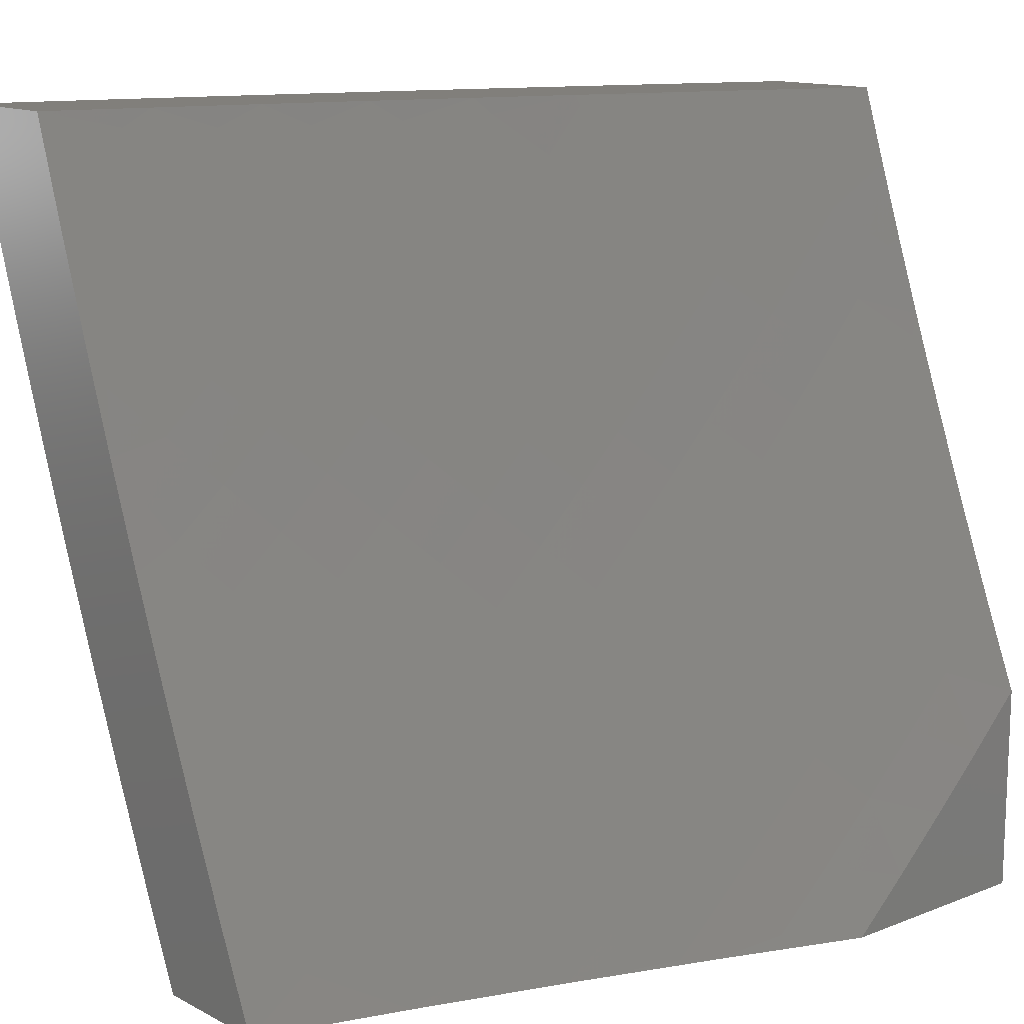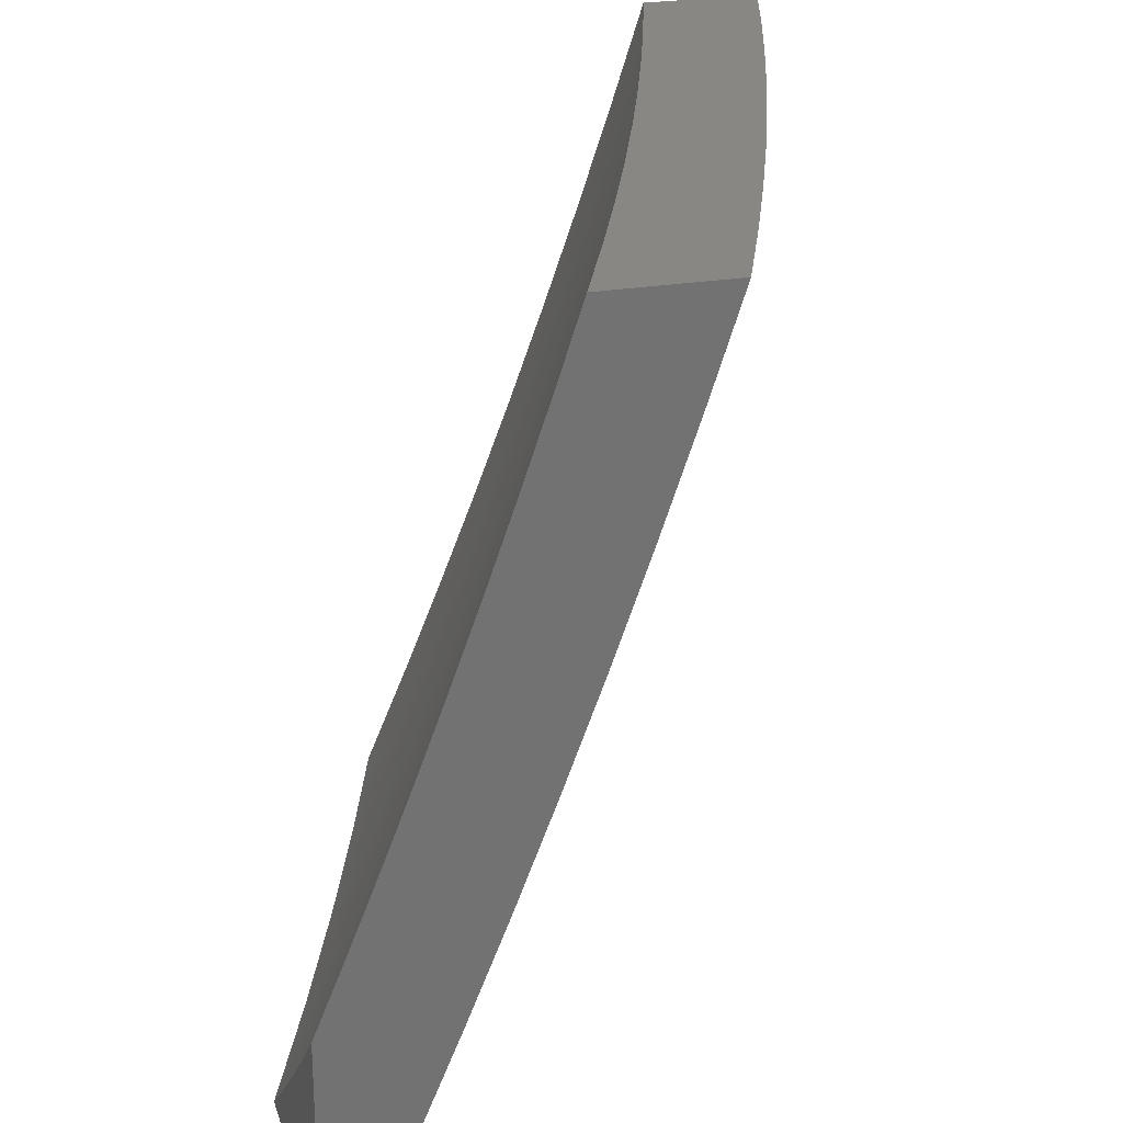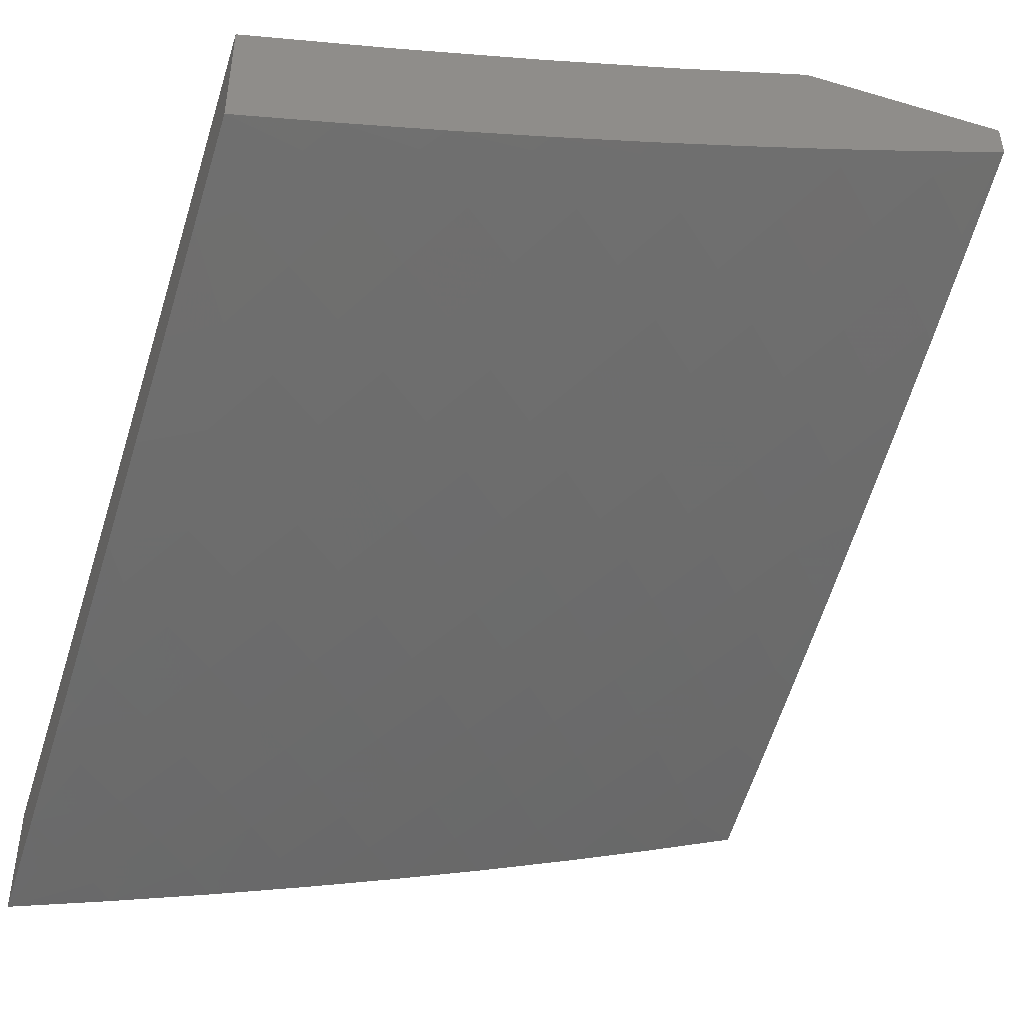
<metadata>
{"format":"stl","ext":"stl","renderer":"f3d","projection":"perspective","resolution":1024,"background":"white","views":[{"elev":13.5,"azim":-40.9,"up":"+Y"},{"elev":25.0,"azim":74.6,"up":"+Y"},{"elev":-45.1,"azim":-18.7,"up":"+Z"}]}
</metadata>
<code>
# stl→obj: 335 verts, 666 faces
v 3.877 -4 -10.1
v 3.907 -3.969 -10.1
v 4 -4 -10.05
v 3.984 -3.896 -10.1
v 4 -3.877 -10.1
v 3.922 -3.835 -10.15
v 3.986 -3.772 -10.15
v 3.86 -3.774 -10.2
v 3.923 -3.712 -10.2
v 3.797 -3.713 -10.25
v 3.859 -3.652 -10.25
v 3.735 -3.652 -10.3
v 3.796 -3.592 -10.3
v 3.672 -3.591 -10.35
v 3.732 -3.531 -10.35
v 3.609 -3.529 -10.39
v 3.668 -3.471 -10.39
v 3.546 -3.467 -10.44
v 3.603 -3.41 -10.44
v 3.482 -3.405 -10.49
v 3.539 -3.349 -10.49
v 3.419 -3.343 -10.53
v 3.474 -3.288 -10.53
v 3.355 -3.281 -10.57
v 3.41 -3.227 -10.57
v 3.291 -3.218 -10.62
v 3.345 -3.165 -10.62
v 3.227 -3.156 -10.66
v 3.28 -3.103 -10.66
v 3.163 -3.093 -10.7
v 3.214 -3.042 -10.7
v 3.127 -3 -10.74
v 3.253 -3 -10.7
v 3.754 -4 -10.15
v 3.769 -3.979 -10.15
v 3.846 -3.908 -10.15
v 3.629 -4 -10.19
v 3.632 -3.984 -10.2
v 3.709 -3.916 -10.2
v 3.505 -4 -10.24
v 3.574 -3.92 -10.25
v 3.649 -3.853 -10.25
v 3.785 -3.846 -10.2
v 3.724 -3.784 -10.25
v 3.496 -3.986 -10.25
v 3.379 -4 -10.29
v 3.439 -3.92 -10.3
v 3.362 -3.984 -10.3
v 3.305 -3.917 -10.35
v 3.253 -4 -10.33
v 3.228 -3.978 -10.35
v 3.127 -4 -10.37
v 3.173 -3.909 -10.39
v 3.096 -3.968 -10.39
v 3.042 -3.898 -10.44
v 3 -4 -10.41
v 3 -3.877 -10.46
v 3 -3.754 -10.51
v 3.062 -3.772 -10.49
v 3.117 -3.841 -10.44
v 3.006 -3.703 -10.53
v 3 -3.63 -10.56
v 3.077 -3.647 -10.53
v 3.02 -3.579 -10.57
v 3.148 -3.589 -10.53
v 3.089 -3.522 -10.57
v 3.217 -3.529 -10.53
v 3.157 -3.463 -10.57
v 3.286 -3.468 -10.53
v 3.224 -3.404 -10.57
v 3.353 -3.406 -10.53
v 3.29 -3.343 -10.57
v 3 -3.505 -10.61
v 3.03 -3.455 -10.62
v 3 -3.379 -10.65
v 3.097 -3.397 -10.62
v 3.037 -3.331 -10.66
v 3.163 -3.339 -10.62
v 3.101 -3.274 -10.66
v 3.228 -3.279 -10.62
v 3.165 -3.215 -10.66
v 3 -3.253 -10.7
v 3.04 -3.209 -10.7
v 3 -3.127 -10.74
v 3.102 -3.151 -10.7
v 3.039 -3.087 -10.74
v 3.099 -3.03 -10.74
v 3 -3 -10.78
v 3.379 -3 -10.66
v 3.331 -3.05 -10.66
v 3.504 -3 -10.61
v 3.449 -3.056 -10.62
v 3.397 -3.111 -10.62
v 3.629 -3 -10.57
v 3.619 -3.001 -10.57
v 3.568 -3.059 -10.57
v 3.516 -3.115 -10.57
v 3.463 -3.171 -10.57
v 3.687 -3.058 -10.53
v 3.753 -3 -10.52
v 3.756 -3.115 -10.49
v 3.808 -3.054 -10.49
v 3.877 -3.11 -10.44
v 3.877 -3 -10.48
v 3.928 -3.047 -10.44
v 4 -3 -10.43
v 3.999 -3.102 -10.39
v 4 -3.127 -10.38
v 3.946 -3.165 -10.39
v 4 -3.254 -10.34
v 3.893 -3.228 -10.39
v 3.96 -3.284 -10.35
v 3.838 -3.29 -10.39
v 3.905 -3.347 -10.35
v 3.782 -3.351 -10.39
v 3.848 -3.41 -10.35
v 3.725 -3.411 -10.39
v 3.79 -3.471 -10.35
v 4 -3.38 -10.3
v 3.972 -3.405 -10.3
v 4 -3.505 -10.25
v 3.914 -3.468 -10.3
v 3.98 -3.526 -10.25
v 3.855 -3.53 -10.3
v 3.92 -3.589 -10.25
v 4 -3.63 -10.2
v 3.984 -3.648 -10.2
v 4 -3.754 -10.15
v 3.415 -3.47 -10.49
v 3.347 -3.533 -10.49
v 3.277 -3.595 -10.49
v 3.206 -3.655 -10.49
v 3.134 -3.714 -10.49
v 3.477 -3.533 -10.44
v 3.408 -3.597 -10.44
v 3.337 -3.66 -10.44
v 3.265 -3.722 -10.44
v 3.192 -3.782 -10.44
v 3.539 -3.596 -10.39
v 3.468 -3.661 -10.39
v 3.396 -3.725 -10.39
v 3.323 -3.788 -10.39
v 3.248 -3.85 -10.39
v 3.601 -3.659 -10.35
v 3.529 -3.725 -10.35
v 3.456 -3.791 -10.35
v 3.381 -3.854 -10.35
v 3.663 -3.721 -10.3
v 3.589 -3.789 -10.3
v 3.515 -3.855 -10.3
v 3.529 -3.232 -10.53
v 3.583 -3.175 -10.53
v 3.636 -3.117 -10.53
v 3.595 -3.292 -10.49
v 3.65 -3.234 -10.49
v 3.703 -3.175 -10.49
v 3.66 -3.352 -10.44
v 3.716 -3.292 -10.44
v 3.771 -3.232 -10.44
v 3.824 -3.172 -10.44
v 3.798 -3.937 -10
v 3.71 -3.916 -10.04
v 3.729 -4 -10
v 3.633 -3.984 -10.04
v 3.548 -4 -10.07
v 3.582 -3.928 -10.09
v 3.505 -3.995 -10.09
v 3.531 -3.873 -10.13
v 3.455 -3.938 -10.13
v 3.48 -3.816 -10.17
v 3.405 -3.881 -10.17
v 3.428 -3.76 -10.22
v 3.354 -3.824 -10.22
v 3.377 -3.704 -10.26
v 3.304 -3.766 -10.26
v 3.325 -3.647 -10.3
v 3.254 -3.709 -10.3
v 3.274 -3.59 -10.34
v 3.203 -3.651 -10.34
v 3.222 -3.534 -10.38
v 3.152 -3.593 -10.38
v 3.17 -3.476 -10.41
v 3.101 -3.535 -10.41
v 3.118 -3.419 -10.45
v 3.05 -3.477 -10.45
v 3.065 -3.362 -10.49
v 3 -3.38 -10.5
v 3.013 -3.305 -10.53
v 3 -3.254 -10.55
v 3.077 -3.248 -10.53
v 3.024 -3.191 -10.56
v 3.086 -3.134 -10.56
v 3 -3.127 -10.59
v 3.031 -3.079 -10.6
v 3 -3 -10.63
v 3.09 -3.021 -10.6
v 3.127 -3 -10.59
v 3.146 -3.076 -10.56
v 3.197 -3.025 -10.56
v 3.202 -3.13 -10.53
v 3.254 -3.079 -10.53
v 3.258 -3.185 -10.49
v 3.311 -3.132 -10.49
v 3.313 -3.239 -10.45
v 3.367 -3.185 -10.45
v 3.369 -3.293 -10.41
v 3.423 -3.239 -10.41
v 3.424 -3.347 -10.38
v 3.479 -3.292 -10.38
v 3.479 -3.401 -10.34
v 3.535 -3.345 -10.34
v 3.534 -3.455 -10.3
v 3.591 -3.398 -10.3
v 3.589 -3.508 -10.26
v 3.647 -3.45 -10.26
v 3.643 -3.562 -10.22
v 3.703 -3.503 -10.22
v 3.698 -3.615 -10.17
v 3.758 -3.555 -10.17
v 3.752 -3.668 -10.13
v 3.813 -3.608 -10.13
v 3.806 -3.721 -10.09
v 3.868 -3.66 -10.09
v 3.86 -3.774 -10.04
v 3.923 -3.712 -10.04
v 3.934 -3.808 -10
v 4 -3.741 -10
v 3.786 -3.846 -10.04
v 3.867 -3.873 -10
v 4 -3.65 -10.04
v 3.985 -3.648 -10.04
v 3.929 -3.597 -10.09
v 4 -3.558 -10.07
v 3.989 -3.534 -10.09
v 4 -3.466 -10.11
v 3.932 -3.483 -10.13
v 3.99 -3.42 -10.13
v 3.932 -3.37 -10.17
v 4 -3.373 -10.14
v 3.988 -3.307 -10.17
v 4 -3.28 -10.18
v 3.929 -3.258 -10.22
v 3.983 -3.195 -10.22
v 3.924 -3.147 -10.26
v 4 -3.094 -10.24
v 3.976 -3.084 -10.26
v 4 -3 -10.27
v 3.915 -3.037 -10.3
v 3.877 -3 -10.32
v 3.864 -3.099 -10.3
v 3.804 -3.051 -10.34
v 3.811 -3.16 -10.3
v 3.752 -3.111 -10.34
v 3.758 -3.221 -10.3
v 3.699 -3.171 -10.34
v 3.703 -3.281 -10.3
v 3.646 -3.23 -10.34
v 3.648 -3.34 -10.3
v 3.591 -3.288 -10.34
v 4 -3.187 -10.21
v 3.753 -3 -10.37
v 3.743 -3.002 -10.38
v 3.693 -3.062 -10.38
v 3.641 -3.121 -10.38
v 3.588 -3.179 -10.38
v 3.534 -3.236 -10.38
v 3.629 -3 -10.42
v 3.505 -3 -10.46
v 3.523 -3.02 -10.45
v 3.582 -3.07 -10.41
v 3.633 -3.013 -10.41
v 3.379 -3 -10.51
v 3.414 -3.024 -10.49
v 3.472 -3.076 -10.45
v 3.53 -3.127 -10.41
v 3.253 -3 -10.55
v 3.305 -3.026 -10.53
v 3.363 -3.079 -10.49
v 3.42 -3.131 -10.45
v 3.477 -3.183 -10.41
v 3 -3.505 -10.46
v 3.032 -3.592 -10.41
v 3 -3.63 -10.41
v 3.081 -3.651 -10.38
v 3.01 -3.708 -10.38
v 3.058 -3.768 -10.34
v 3 -3.754 -10.36
v 3 -3.877 -10.31
v 3.031 -3.884 -10.3
v 3 -4 -10.26
v 3.078 -3.945 -10.26
v 3.184 -4 -10.2
v 3.203 -3.946 -10.22
v 3.328 -3.944 -10.17
v 3.279 -3.885 -10.22
v 3.367 -4 -10.14
v 3.658 -3.861 -10.09
v 3.733 -3.792 -10.09
v 3.606 -3.806 -10.13
v 3.68 -3.738 -10.13
v 3.554 -3.751 -10.17
v 3.626 -3.684 -10.17
v 3.501 -3.695 -10.22
v 3.573 -3.629 -10.22
v 3.449 -3.64 -10.26
v 3.519 -3.575 -10.26
v 3.396 -3.584 -10.3
v 3.466 -3.52 -10.3
v 3.343 -3.529 -10.34
v 3.412 -3.465 -10.34
v 3.29 -3.473 -10.38
v 3.358 -3.411 -10.38
v 3.237 -3.417 -10.41
v 3.303 -3.355 -10.41
v 3.184 -3.36 -10.45
v 3.249 -3.3 -10.45
v 3.131 -3.304 -10.49
v 3.195 -3.245 -10.49
v 3.14 -3.19 -10.53
v 3.873 -3.546 -10.13
v 3.817 -3.495 -10.17
v 3.761 -3.443 -10.22
v 3.704 -3.391 -10.26
v 3.875 -3.433 -10.17
v 3.818 -3.382 -10.22
v 3.874 -3.321 -10.22
v 3.761 -3.332 -10.26
v 3.816 -3.271 -10.26
v 3.87 -3.209 -10.26
v 3.131 -3.71 -10.34
v 3.181 -3.769 -10.3
v 3.106 -3.827 -10.3
v 3.23 -3.827 -10.26
v 3.155 -3.887 -10.26
v 4 -4 -10
f 1 2 3
f 3 2 4
f 3 4 5
f 5 4 6
f 5 6 7
f 7 6 8
f 7 8 9
f 9 8 10
f 9 10 11
f 11 10 12
f 11 12 13
f 13 12 14
f 13 14 15
f 15 14 16
f 15 16 17
f 17 16 18
f 17 18 19
f 19 18 20
f 19 20 21
f 21 20 22
f 21 22 23
f 23 22 24
f 23 24 25
f 25 24 26
f 25 26 27
f 27 26 28
f 27 28 29
f 29 28 30
f 29 30 31
f 31 30 32
f 31 32 33
f 34 35 1
f 1 35 36
f 1 36 2
f 2 36 4
f 37 38 34
f 34 38 39
f 34 39 35
f 35 39 36
f 37 40 38
f 38 40 41
f 38 41 39
f 39 41 42
f 39 42 43
f 43 42 44
f 43 44 8
f 8 44 10
f 41 40 45
f 45 40 46
f 45 46 47
f 47 46 48
f 47 48 49
f 49 48 50
f 49 50 51
f 51 50 52
f 51 52 53
f 53 52 54
f 53 54 55
f 55 54 56
f 55 56 57
f 46 50 48
f 52 56 54
f 58 59 57
f 57 59 60
f 57 60 55
f 55 60 53
f 59 58 61
f 61 58 62
f 61 62 63
f 63 62 64
f 63 64 65
f 65 64 66
f 65 66 67
f 67 66 68
f 67 68 69
f 69 68 70
f 69 70 71
f 71 70 72
f 71 72 22
f 22 72 24
f 62 73 64
f 64 73 66
f 66 73 74
f 74 73 75
f 74 75 76
f 76 75 77
f 76 77 78
f 78 77 79
f 78 79 80
f 80 79 81
f 80 81 26
f 26 81 28
f 75 82 77
f 77 82 79
f 79 82 83
f 83 82 84
f 83 84 85
f 85 84 86
f 85 86 30
f 30 86 87
f 30 87 32
f 32 87 88
f 88 87 86
f 88 86 84
f 89 90 33
f 33 90 29
f 33 29 31
f 91 92 89
f 89 92 93
f 89 93 90
f 90 93 29
f 94 95 91
f 91 95 96
f 91 96 92
f 92 96 97
f 92 97 93
f 93 97 98
f 93 98 27
f 27 98 25
f 95 94 99
f 99 94 100
f 99 100 101
f 101 100 102
f 101 102 103
f 103 102 104
f 103 104 105
f 105 104 106
f 105 106 107
f 107 106 108
f 107 108 109
f 109 108 110
f 109 110 111
f 111 110 112
f 111 112 113
f 113 112 114
f 113 114 115
f 115 114 116
f 115 116 117
f 117 116 118
f 117 118 17
f 17 118 15
f 100 104 102
f 110 119 112
f 112 119 114
f 114 119 120
f 120 119 121
f 120 121 122
f 122 121 123
f 122 123 124
f 124 123 125
f 124 125 13
f 13 125 11
f 121 126 123
f 123 126 125
f 125 126 127
f 127 126 128
f 127 128 9
f 9 128 7
f 128 5 7
f 30 28 85
f 85 28 81
f 85 81 83
f 83 81 79
f 26 24 80
f 80 24 72
f 80 72 78
f 78 72 70
f 78 70 76
f 76 70 68
f 76 68 74
f 74 68 66
f 22 20 71
f 71 20 129
f 71 129 69
f 69 129 130
f 69 130 67
f 67 130 131
f 67 131 65
f 65 131 132
f 65 132 63
f 63 132 133
f 63 133 61
f 61 133 59
f 20 18 129
f 129 18 134
f 129 134 130
f 130 134 135
f 130 135 131
f 131 135 136
f 131 136 132
f 132 136 137
f 132 137 133
f 133 137 138
f 133 138 59
f 59 138 60
f 18 16 134
f 134 16 139
f 134 139 135
f 135 139 140
f 135 140 136
f 136 140 141
f 136 141 137
f 137 141 142
f 137 142 138
f 138 142 143
f 138 143 60
f 60 143 53
f 16 14 139
f 139 14 144
f 139 144 140
f 140 144 145
f 140 145 141
f 141 145 146
f 141 146 142
f 142 146 147
f 142 147 143
f 143 147 49
f 143 49 53
f 53 49 51
f 14 12 144
f 144 12 148
f 144 148 145
f 145 148 149
f 145 149 146
f 146 149 150
f 146 150 147
f 147 150 47
f 147 47 49
f 12 10 148
f 148 10 44
f 148 44 149
f 149 44 42
f 149 42 150
f 150 42 41
f 150 41 47
f 47 41 45
f 8 6 43
f 43 6 36
f 43 36 39
f 6 4 36
f 93 27 29
f 23 25 151
f 151 25 98
f 151 98 152
f 152 98 97
f 152 97 153
f 153 97 96
f 153 96 99
f 99 96 95
f 21 23 154
f 154 23 151
f 154 151 155
f 155 151 152
f 155 152 156
f 156 152 153
f 156 153 101
f 101 153 99
f 117 17 19
f 19 21 157
f 157 21 154
f 157 154 158
f 158 154 155
f 158 155 159
f 159 155 156
f 159 156 160
f 160 156 101
f 160 101 103
f 124 13 15
f 124 15 118
f 127 9 11
f 127 11 125
f 115 117 157
f 157 117 19
f 115 157 158
f 122 124 118
f 122 118 116
f 113 115 158
f 113 158 159
f 120 122 116
f 120 116 114
f 113 159 111
f 111 159 160
f 111 160 109
f 109 160 103
f 109 103 107
f 107 103 105
f 161 162 163
f 163 162 164
f 163 164 165
f 165 164 166
f 165 166 167
f 167 166 168
f 167 168 169
f 169 168 170
f 169 170 171
f 171 170 172
f 171 172 173
f 173 172 174
f 173 174 175
f 175 174 176
f 175 176 177
f 177 176 178
f 177 178 179
f 179 178 180
f 179 180 181
f 181 180 182
f 181 182 183
f 183 182 184
f 183 184 185
f 185 184 186
f 185 186 187
f 187 186 188
f 187 188 189
f 189 188 190
f 189 190 191
f 191 190 192
f 191 192 193
f 193 192 194
f 193 194 195
f 195 194 196
f 195 196 197
f 197 196 198
f 197 198 199
f 199 198 200
f 199 200 201
f 201 200 202
f 201 202 203
f 203 202 204
f 203 204 205
f 205 204 206
f 205 206 207
f 207 206 208
f 207 208 209
f 209 208 210
f 209 210 211
f 211 210 212
f 211 212 213
f 213 212 214
f 213 214 215
f 215 214 216
f 215 216 217
f 217 216 218
f 217 218 219
f 219 218 220
f 219 220 221
f 221 220 222
f 221 222 223
f 223 222 224
f 223 224 225
f 225 224 226
f 225 226 227
f 162 161 228
f 228 161 229
f 228 229 224
f 224 229 226
f 227 230 225
f 225 230 231
f 225 231 232
f 232 231 233
f 232 233 234
f 234 233 235
f 234 235 236
f 236 235 237
f 236 237 238
f 238 237 239
f 238 239 240
f 240 239 241
f 240 241 242
f 242 241 243
f 242 243 244
f 244 243 245
f 244 245 246
f 246 245 247
f 246 247 248
f 248 247 249
f 248 249 250
f 250 249 251
f 250 251 252
f 252 251 253
f 252 253 254
f 254 253 255
f 254 255 256
f 256 255 257
f 256 257 258
f 258 257 259
f 258 259 213
f 213 259 211
f 230 233 231
f 235 239 237
f 241 260 243
f 243 260 245
f 249 261 251
f 251 261 262
f 251 262 253
f 253 262 263
f 253 263 255
f 255 263 264
f 255 264 257
f 257 264 265
f 257 265 259
f 259 265 266
f 259 266 211
f 211 266 209
f 261 267 262
f 262 267 263
f 268 269 267
f 267 269 270
f 267 270 271
f 271 270 264
f 271 264 263
f 272 273 268
f 268 273 274
f 268 274 269
f 269 274 275
f 269 275 270
f 270 275 265
f 270 265 264
f 276 277 272
f 272 277 278
f 272 278 273
f 273 278 279
f 273 279 274
f 274 279 280
f 274 280 275
f 275 280 266
f 275 266 265
f 197 199 276
f 276 199 201
f 276 201 277
f 277 201 203
f 277 203 278
f 278 203 205
f 278 205 279
f 279 205 207
f 279 207 280
f 280 207 209
f 280 209 266
f 193 189 191
f 187 281 185
f 185 281 183
f 183 281 282
f 282 281 283
f 282 283 284
f 284 283 285
f 284 285 286
f 286 285 287
f 286 287 288
f 283 287 285
f 286 288 289
f 289 288 290
f 289 290 291
f 291 290 292
f 291 292 293
f 293 292 294
f 293 294 295
f 295 294 173
f 295 173 175
f 292 296 294
f 294 296 169
f 294 169 171
f 169 296 167
f 167 296 165
f 166 164 297
f 297 164 162
f 297 162 298
f 298 162 228
f 298 228 222
f 222 228 224
f 168 166 299
f 299 166 297
f 299 297 300
f 300 297 298
f 300 298 220
f 220 298 222
f 170 168 301
f 301 168 299
f 301 299 302
f 302 299 300
f 302 300 218
f 218 300 220
f 172 170 303
f 303 170 301
f 303 301 304
f 304 301 302
f 304 302 216
f 216 302 218
f 174 172 305
f 305 172 303
f 305 303 306
f 306 303 304
f 306 304 214
f 214 304 216
f 176 174 307
f 307 174 305
f 307 305 308
f 308 305 306
f 308 306 212
f 212 306 214
f 178 176 309
f 309 176 307
f 309 307 310
f 310 307 308
f 310 308 210
f 210 308 212
f 180 178 311
f 311 178 309
f 311 309 312
f 312 309 310
f 312 310 208
f 208 310 210
f 182 180 313
f 313 180 311
f 313 311 314
f 314 311 312
f 314 312 206
f 206 312 208
f 184 182 315
f 315 182 313
f 315 313 316
f 316 313 314
f 316 314 204
f 204 314 206
f 186 184 317
f 317 184 315
f 317 315 318
f 318 315 316
f 318 316 202
f 202 316 204
f 188 186 190
f 190 186 317
f 190 317 319
f 319 317 318
f 319 318 200
f 200 318 202
f 192 190 319
f 196 194 192
f 200 198 319
f 319 198 192
f 198 196 192
f 225 232 223
f 223 232 320
f 223 320 221
f 221 320 321
f 221 321 219
f 219 321 322
f 219 322 217
f 217 322 323
f 217 323 215
f 215 323 258
f 215 258 213
f 234 236 232
f 232 236 320
f 321 320 324
f 324 320 236
f 324 236 238
f 322 321 325
f 325 321 324
f 325 324 326
f 326 324 238
f 326 238 242
f 242 238 240
f 256 258 323
f 323 322 327
f 327 322 325
f 327 325 328
f 328 325 326
f 328 326 329
f 329 326 242
f 329 242 244
f 254 256 327
f 327 256 323
f 254 327 328
f 252 254 328
f 252 328 329
f 250 252 329
f 250 329 244
f 267 271 263
f 248 250 244
f 246 248 244
f 282 284 183
f 183 284 181
f 179 181 330
f 330 181 284
f 330 284 286
f 177 179 331
f 331 179 330
f 331 330 332
f 332 330 286
f 332 286 289
f 175 177 333
f 333 177 331
f 333 331 334
f 334 331 332
f 334 332 291
f 291 332 289
f 294 171 173
f 293 295 333
f 333 295 175
f 293 333 334
f 291 293 334
f 88 84 195
f 195 84 82
f 195 82 193
f 193 82 75
f 193 75 189
f 189 75 73
f 189 73 187
f 187 73 62
f 187 62 281
f 281 62 58
f 281 58 283
f 283 58 57
f 283 57 287
f 287 57 56
f 287 56 288
f 288 56 290
f 56 52 290
f 290 52 50
f 290 50 292
f 292 50 46
f 292 46 40
f 292 40 296
f 296 40 37
f 296 37 165
f 165 37 34
f 165 34 1
f 165 1 163
f 163 1 3
f 163 3 335
f 227 226 335
f 335 226 229
f 335 229 161
f 161 163 335
f 104 261 106
f 106 261 249
f 106 249 247
f 261 104 267
f 267 104 100
f 267 100 268
f 268 100 94
f 268 94 272
f 272 94 91
f 272 91 276
f 276 91 89
f 276 89 197
f 197 89 33
f 197 33 195
f 195 33 32
f 195 32 88
f 335 3 227
f 227 3 5
f 227 5 230
f 230 5 128
f 230 128 233
f 233 128 235
f 235 128 126
f 235 126 239
f 239 126 121
f 239 121 241
f 241 121 119
f 241 119 260
f 260 119 110
f 260 110 245
f 245 110 247
f 247 110 108
f 247 108 106

</code>
